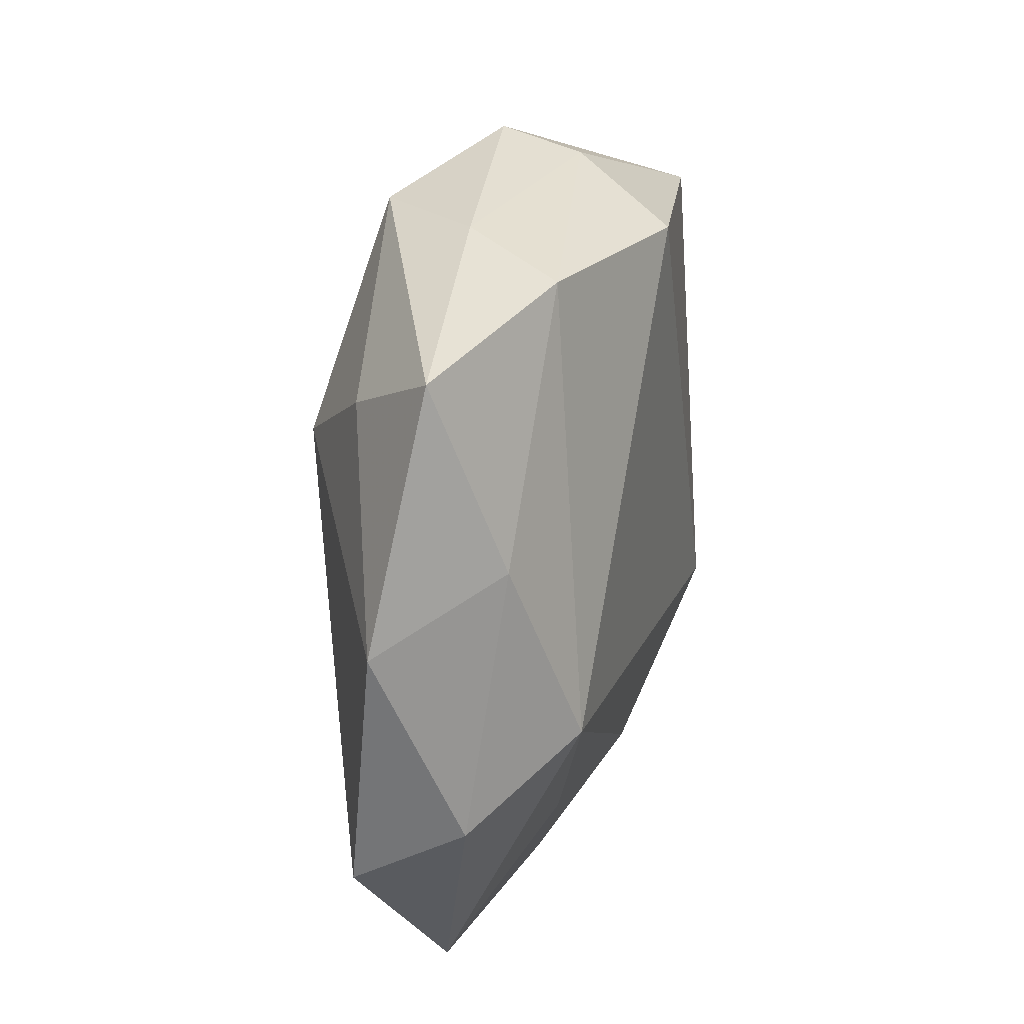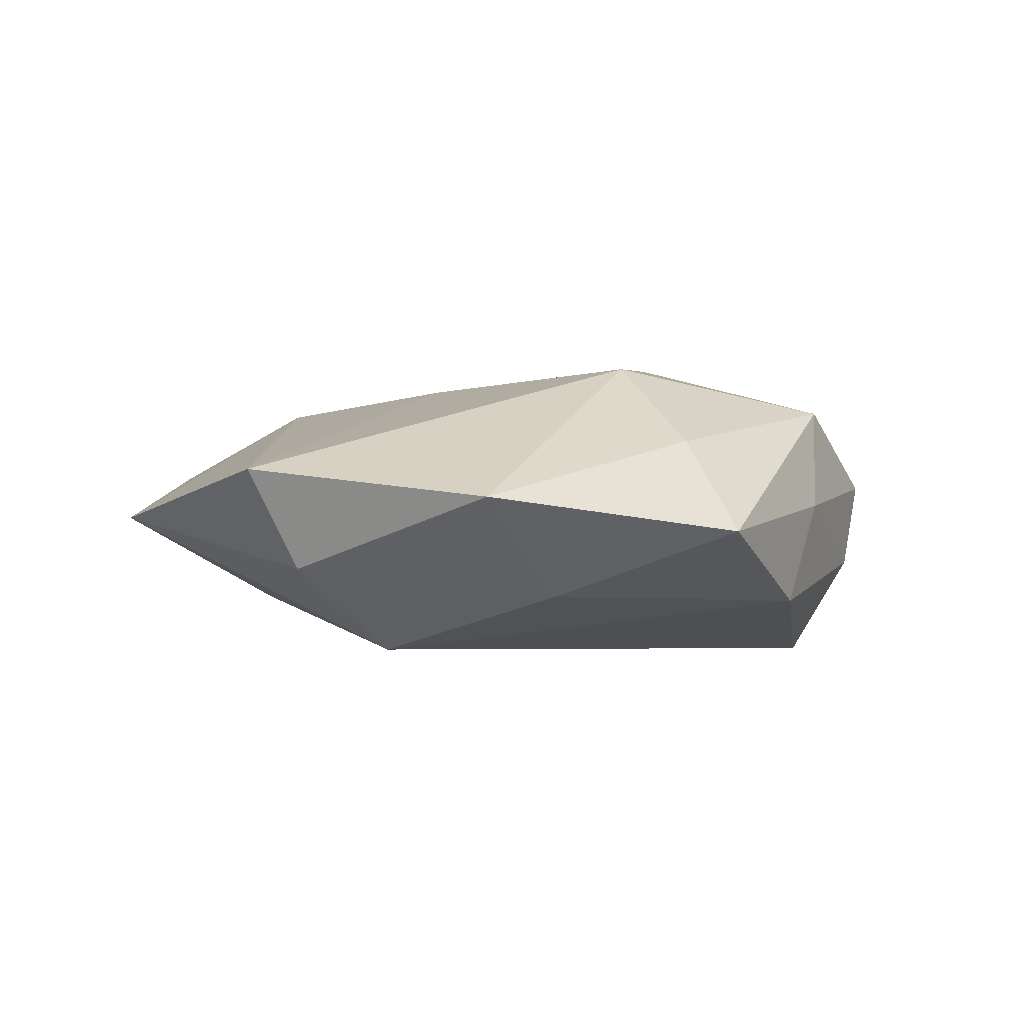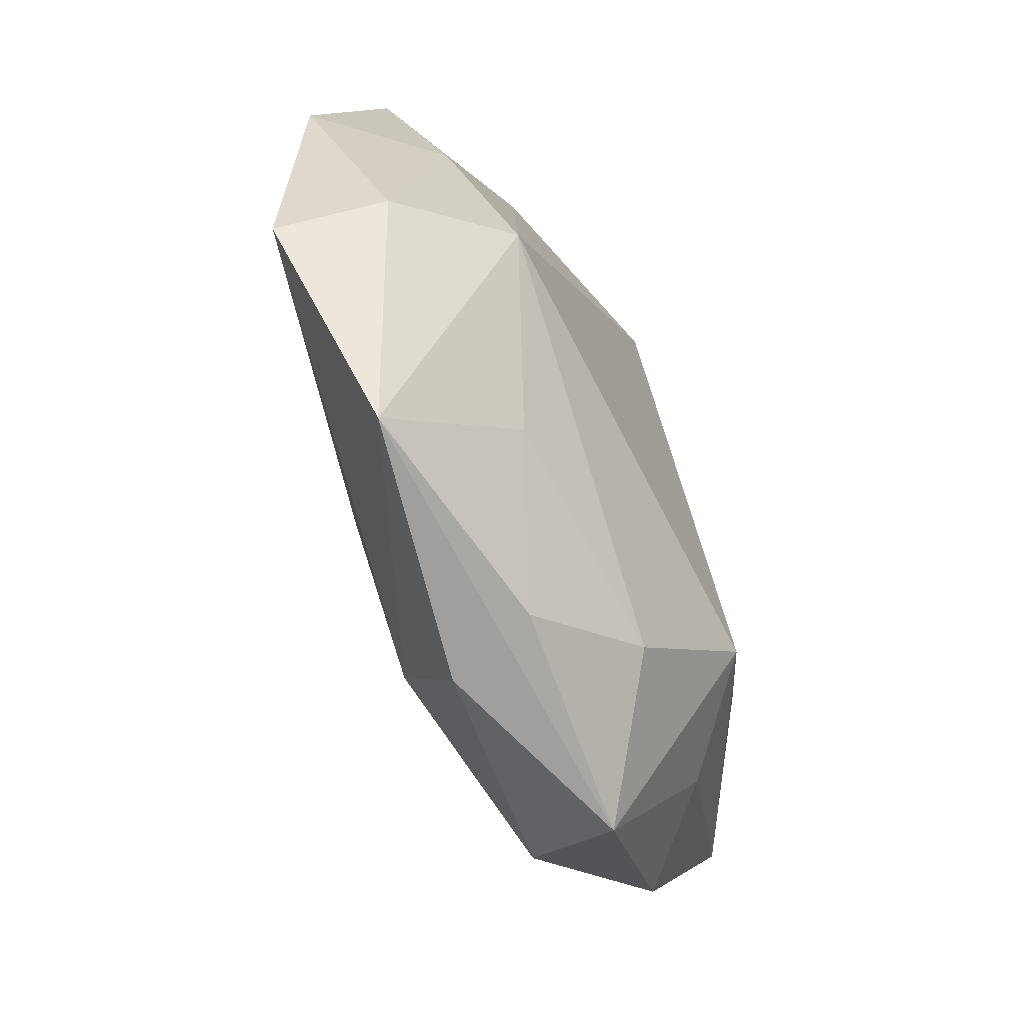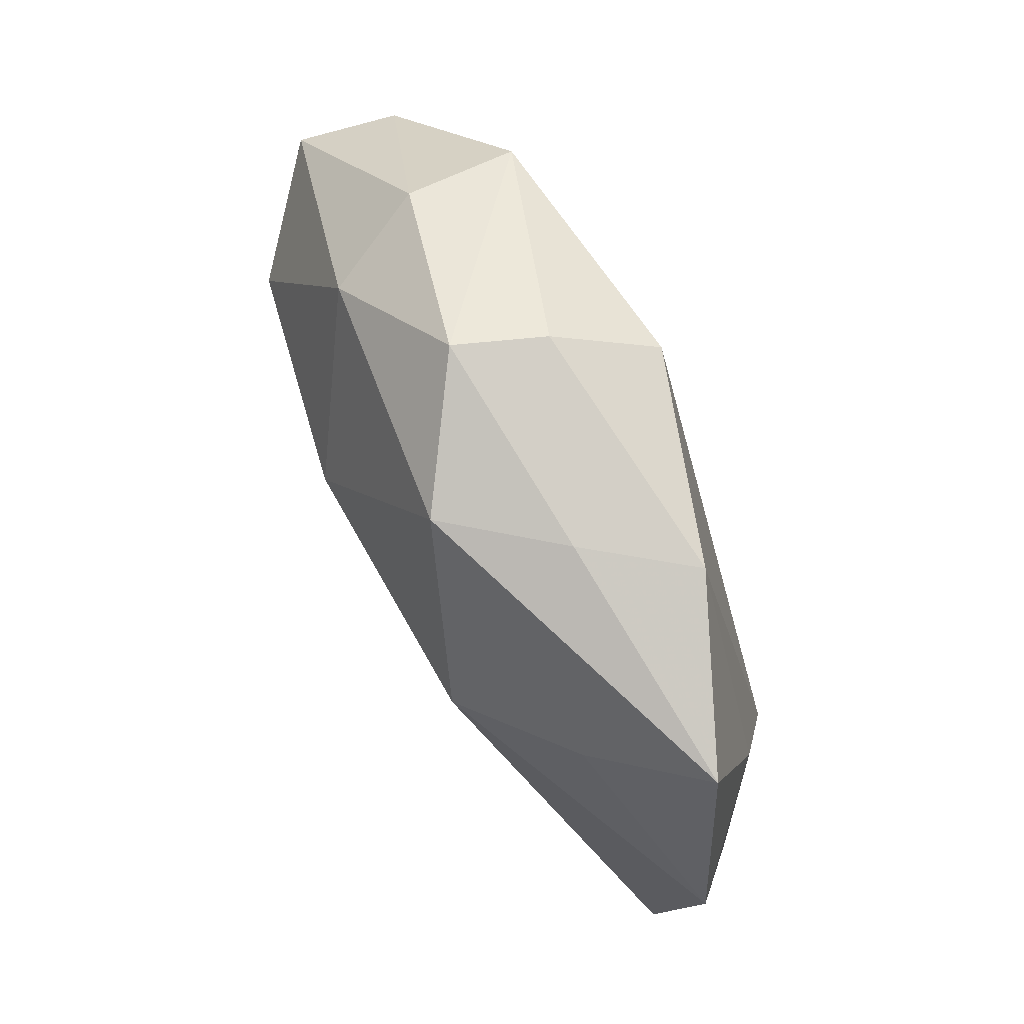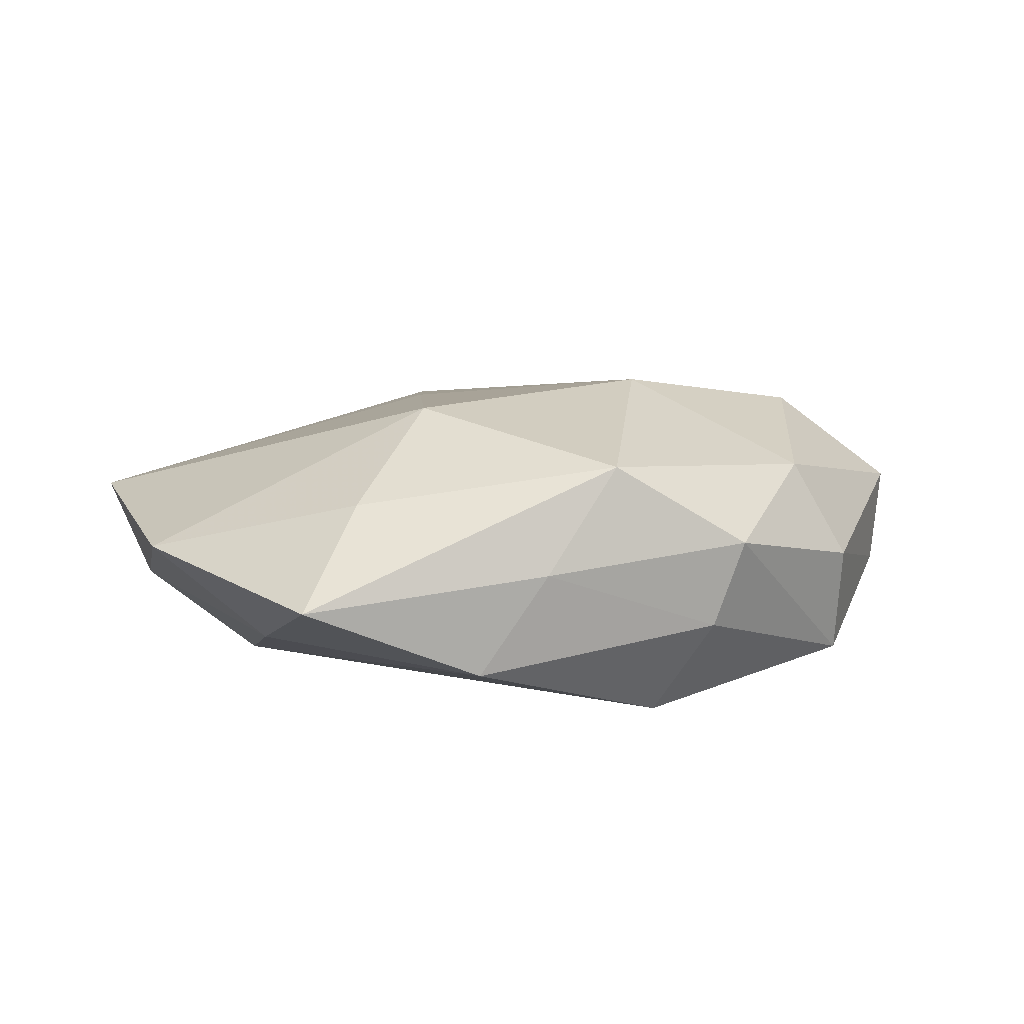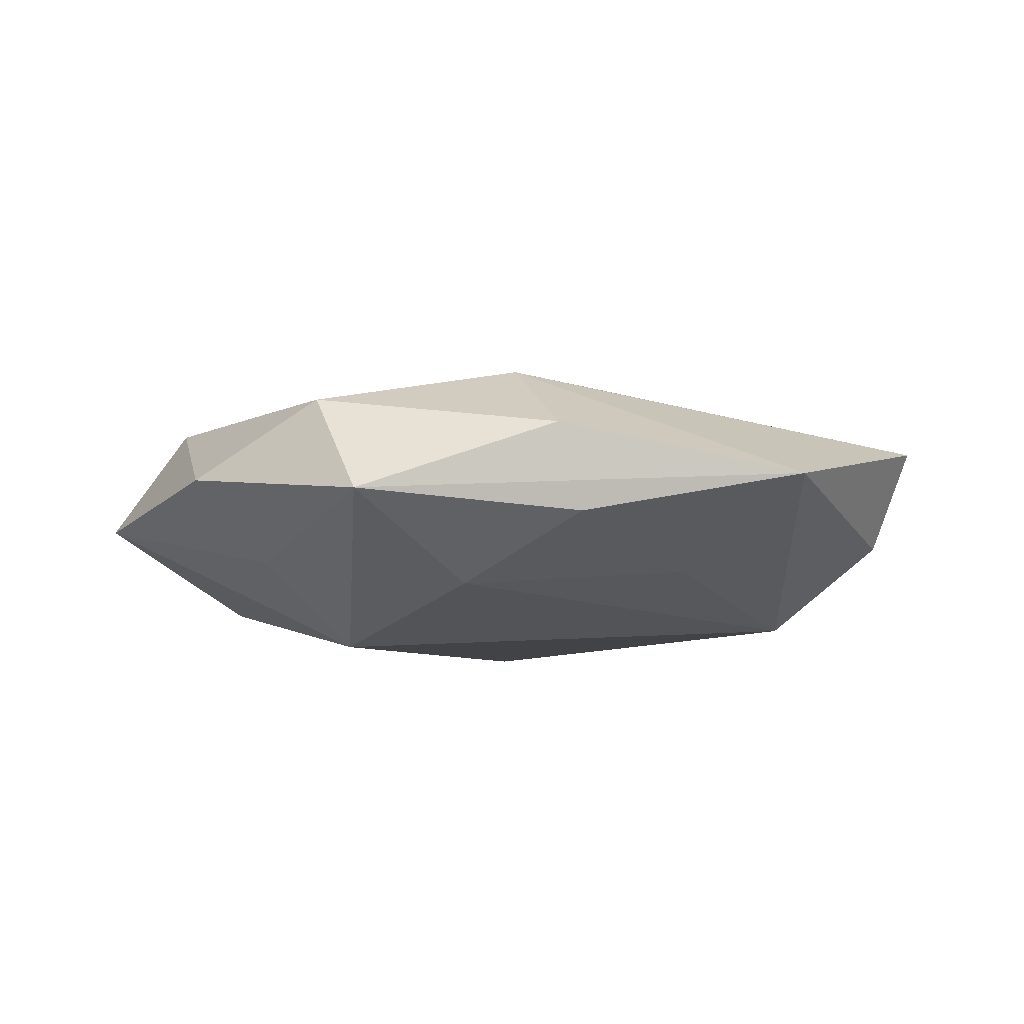
<metadata>
{"format":"obj","ext":"obj","renderer":"f3d","projection":"perspective","resolution":1024,"background":"white","views":[{"elev":26.5,"azim":104.6,"up":"+Y"},{"elev":-0.4,"azim":102.0,"up":"+Z"},{"elev":-63.9,"azim":115.0,"up":"+Y"},{"elev":75.7,"azim":64.0,"up":"+Y"},{"elev":10.3,"azim":154.1,"up":"+Z"},{"elev":-7.6,"azim":-0.8,"up":"+Z"}]}
</metadata>
<code>
v 0.03931 -0.01489 -0.005033
v -0.0005144 0.03061 -0.01454
v -0.03631 -0.01193 0.007711
v 0.02853 -0.0369 8.001e-05
v -0.03079 0.007198 0.01349
v -0.03311 -0.02652 0.0007582
v -0.02444 0.02961 -0.0004662
v -0.007039 0.0373 0.003497
v 0.006429 -0.03806 -0.003851
v 0.01779 0.01391 0.0158
v -0.03142 0.0008508 -0.0111
v -0.0382 0.01541 -0.004638
v -0.005191 -0.0301 -0.01027
v 0.005544 0.03338 0.0115
v 0.01335 0.03394 0.001329
v -0.04477 -0.006964 -0.002361
v 0.01748 -0.02501 -0.008515
v 0.02871 0.02218 0.007677
v -0.02485 0.02759 -0.01125
v 0.04482 0.005467 0.001953
v -0.01583 -0.04066 -0.001992
v -0.04065 0.01364 0.004708
v -0.007632 0.01266 0.0174
v -0.01456 -0.01154 0.0129
v 0.04249 -0.01901 0.004759
v -0.02005 0.02633 0.009071
v 0.03424 0.009868 -0.007792
v -0.02014 -0.03324 0.008026
v 0.01977 0.03184 -0.0085
v -0.02623 -0.02141 -0.007306
v -0.004281 0.03614 -0.00494
v 7.54e-06 -0.02763 0.01204
v 0.0293 -0.0085 -0.01346
v 0.03683 0.02823 -0.001315
v 0.008561 -0.008458 0.0142
v 0.004019 -0.03958 0.004746
v -0.0177 -0.01503 -0.01574
f 7 19 12
f 10 14 23
f 17 33 4
f 1 25 4
f 4 33 1
f 37 19 2
f 2 33 37
f 2 29 33
f 19 31 2
f 31 29 2
f 23 14 26
f 4 25 32
f 34 14 18
f 14 10 18
f 27 1 33
f 27 29 34
f 33 29 27
f 15 29 31
f 15 14 34
f 34 29 15
f 23 26 5
f 36 21 4
f 28 21 36
f 4 32 36
f 36 32 28
f 13 21 37
f 37 33 13
f 33 17 13
f 37 21 30
f 25 10 35
f 35 32 25
f 35 10 23
f 23 32 35
f 20 27 34
f 1 27 20
f 25 1 20
f 34 18 20
f 20 10 25
f 20 18 10
f 14 15 8
f 8 15 31
f 7 26 8
f 8 26 14
f 8 19 7
f 8 31 19
f 22 5 26
f 7 12 22
f 22 26 7
f 28 32 24
f 24 5 28
f 24 32 23
f 23 5 24
f 4 21 9
f 21 13 9
f 9 17 4
f 9 13 17
f 11 19 37
f 11 12 19
f 16 22 12
f 12 11 16
f 37 30 16
f 16 11 37
f 6 30 21
f 6 16 30
f 6 21 28
f 16 6 3
f 5 22 3
f 22 16 3
f 28 5 3
f 3 6 28

</code>
